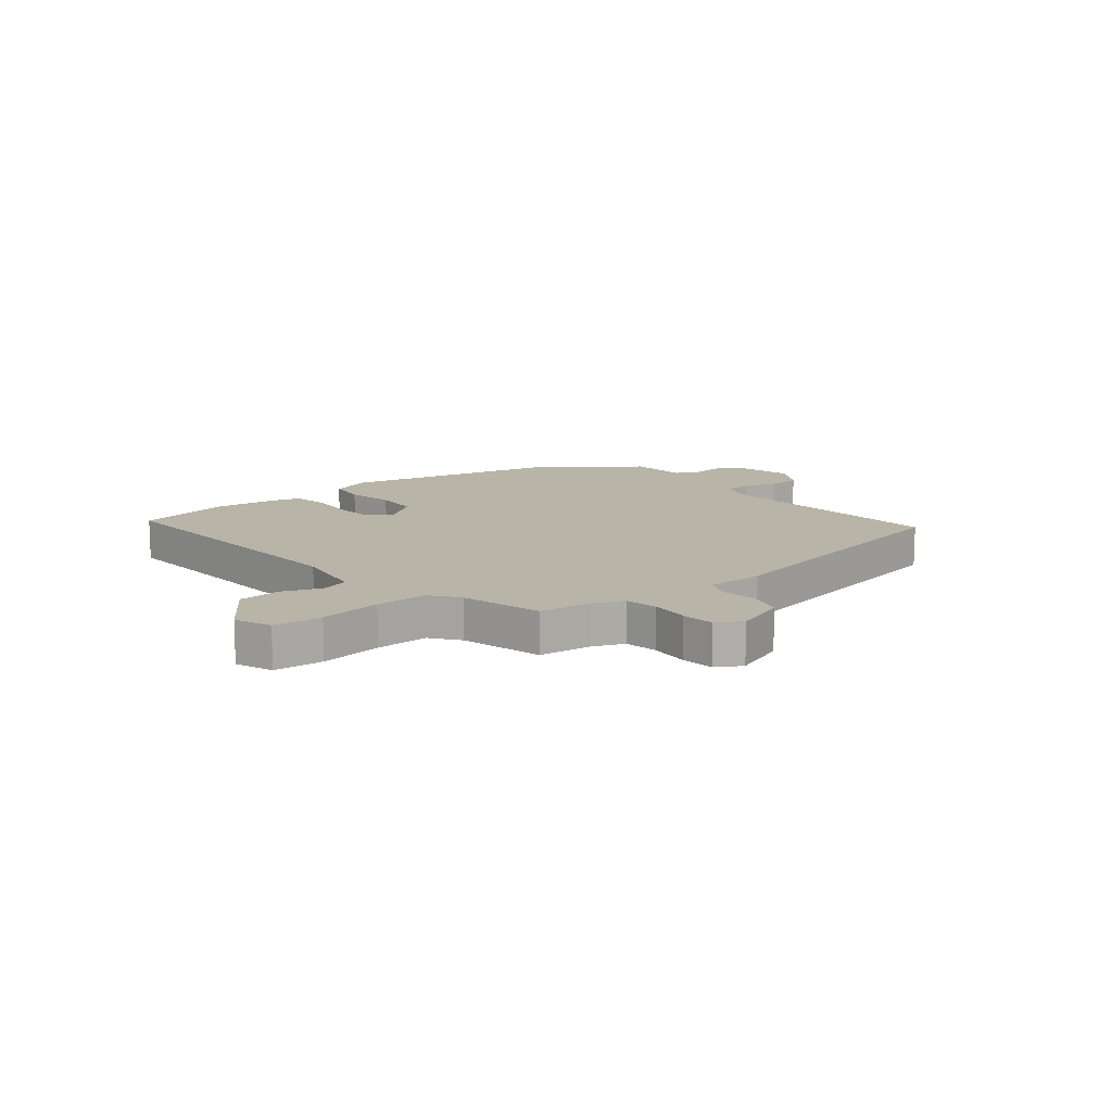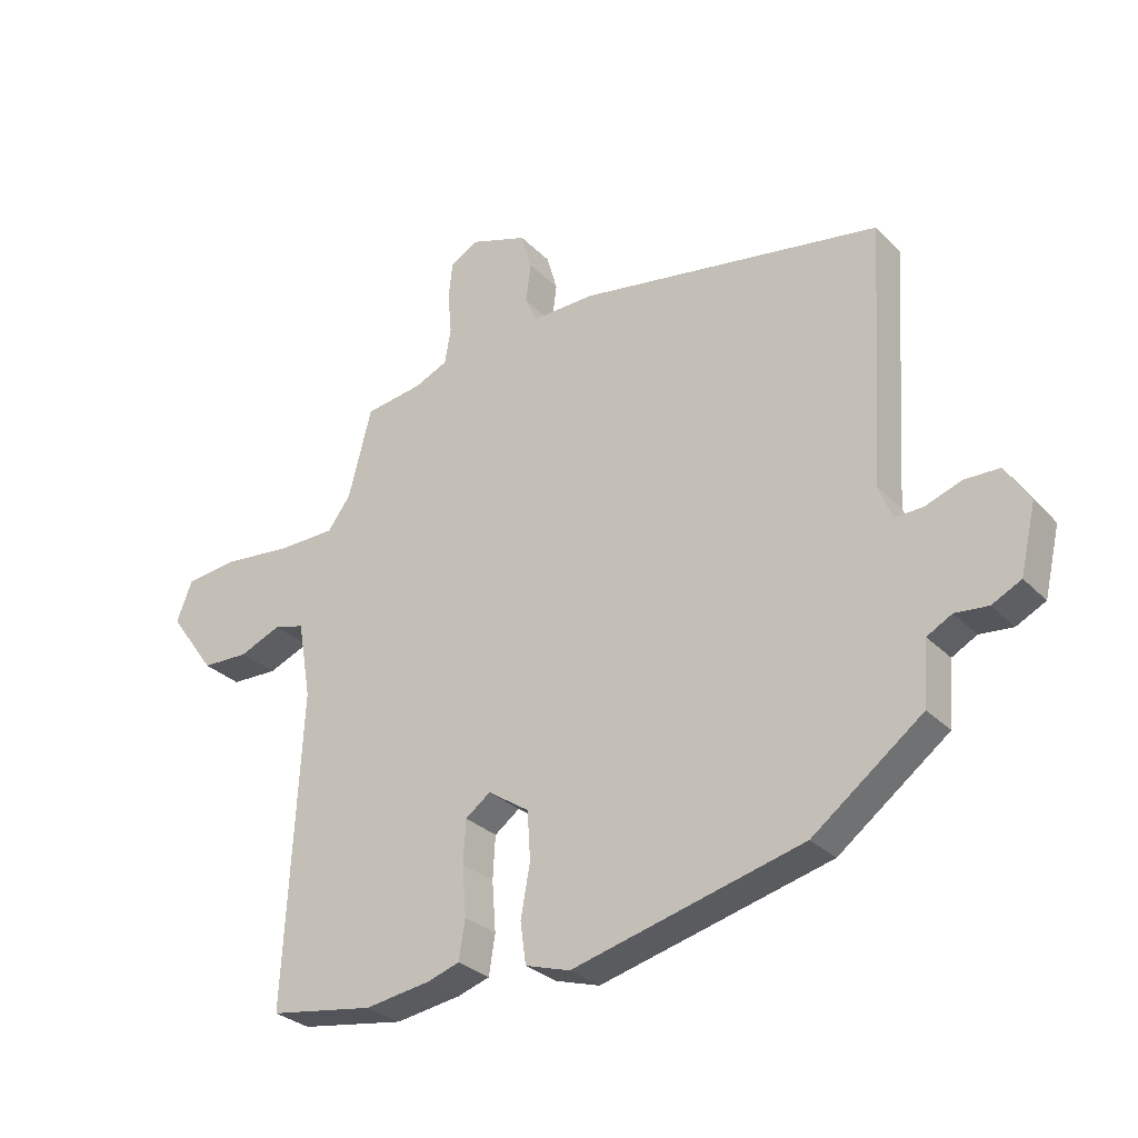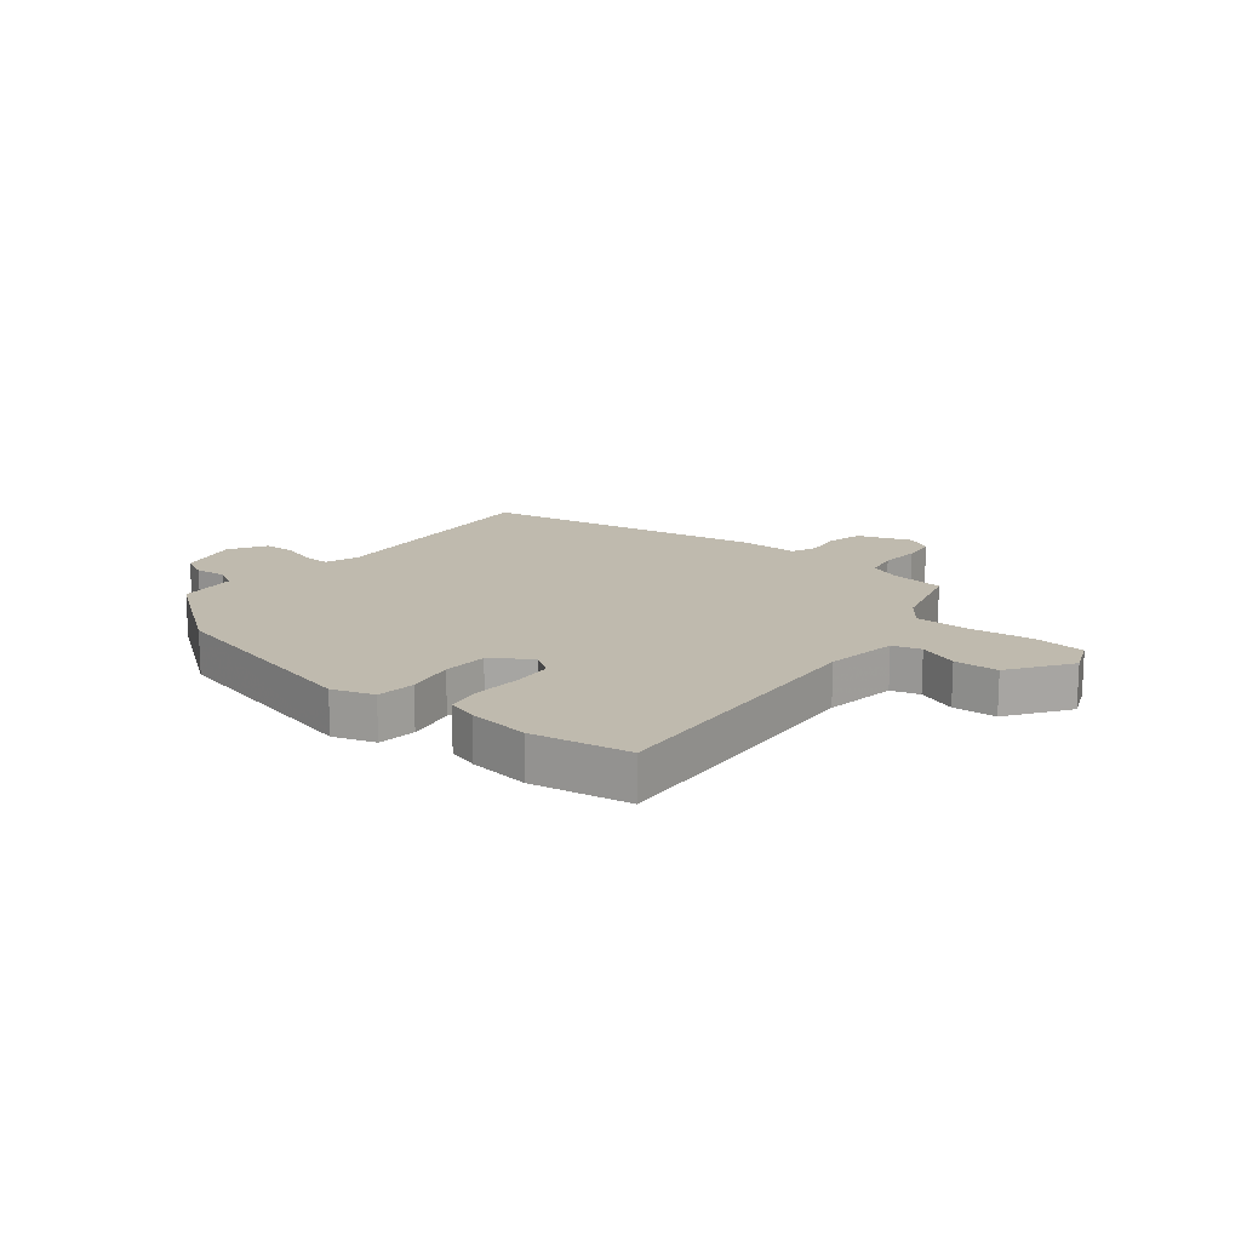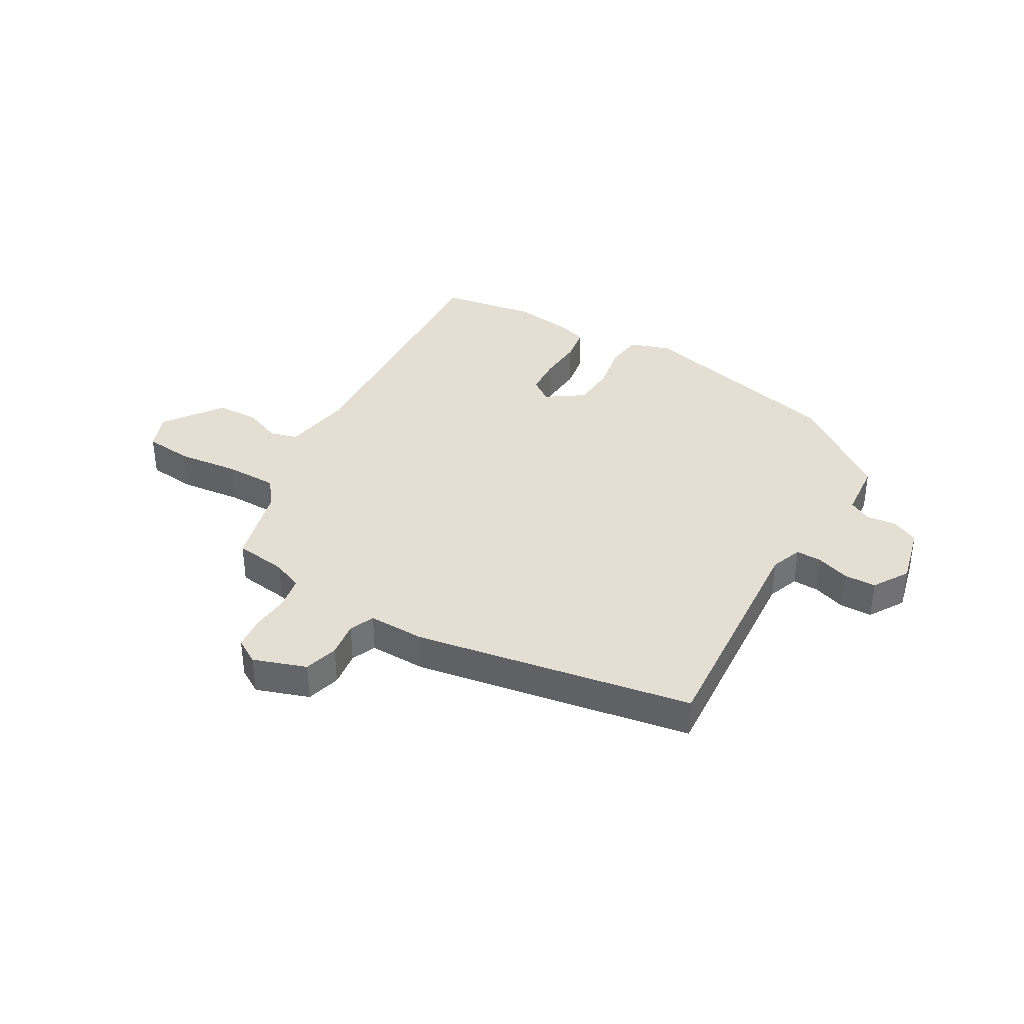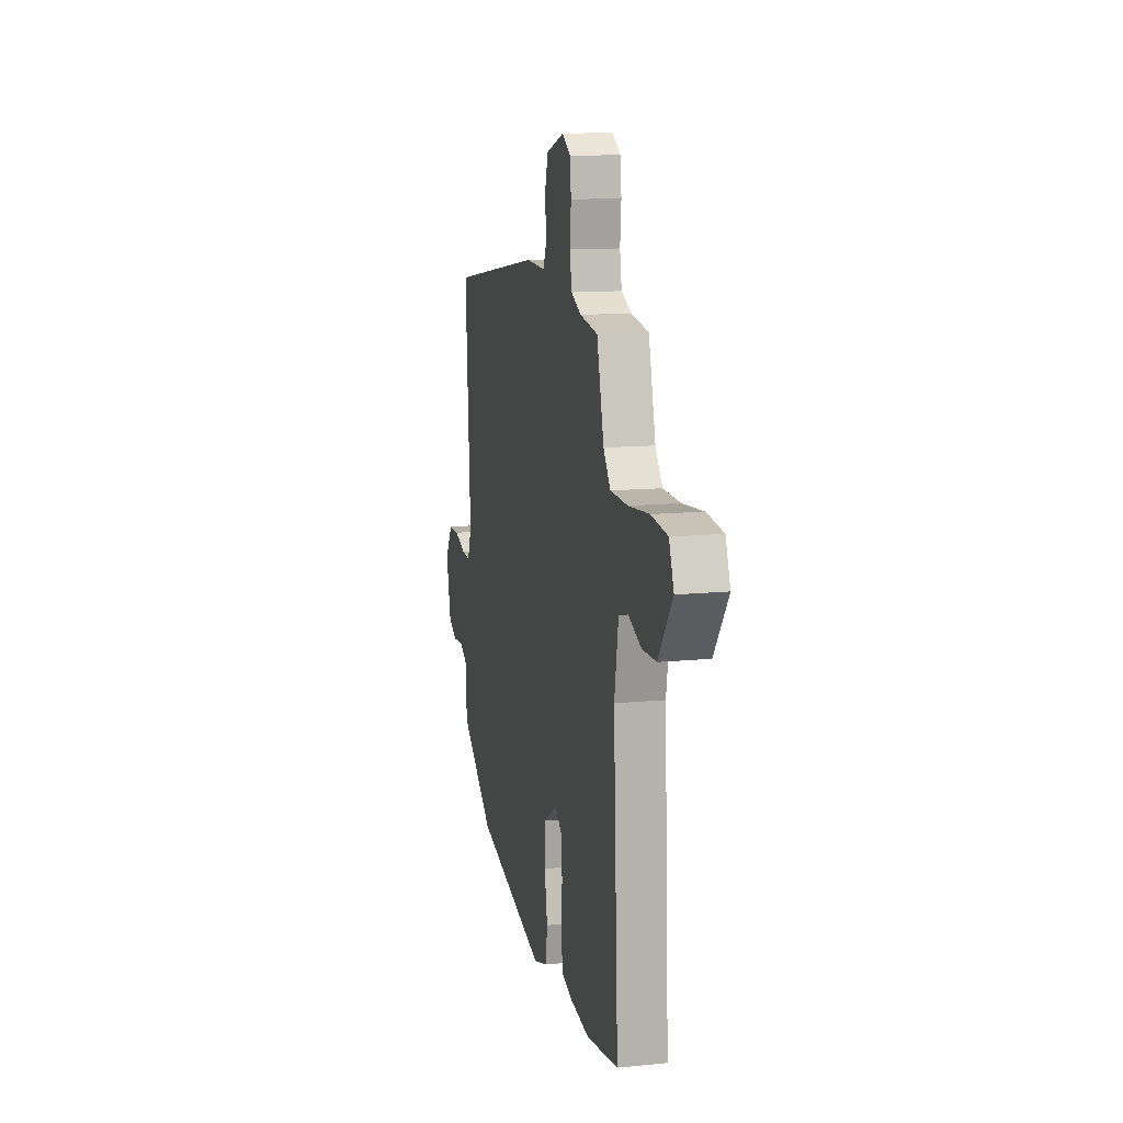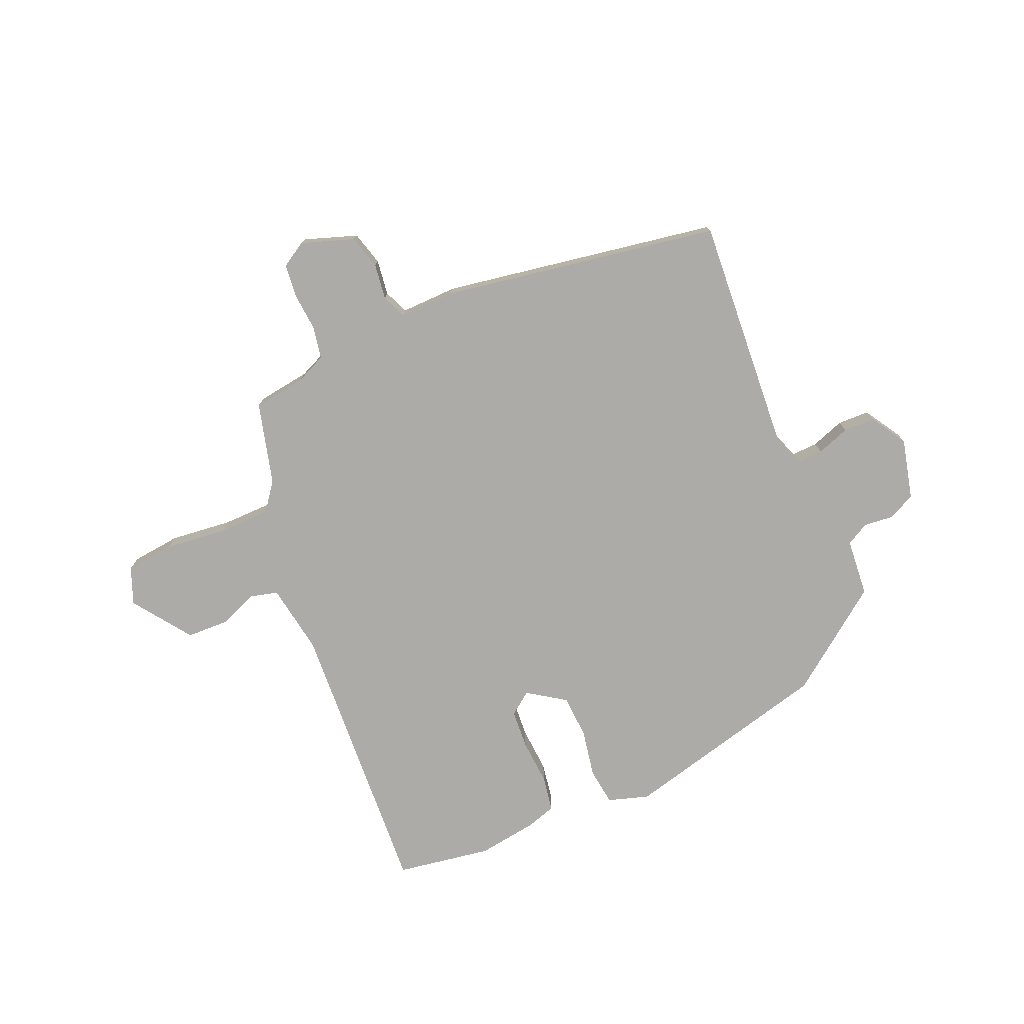
<metadata>
{"format":"obj","ext":"obj","renderer":"f3d","projection":"perspective","resolution":1024,"background":"white","views":[{"elev":13.1,"azim":-40.2,"up":"+Y"},{"elev":-29.3,"azim":34.7,"up":"+Z"},{"elev":15.5,"azim":-142.2,"up":"+Y"},{"elev":36.9,"azim":29.5,"up":"+Y"},{"elev":12.7,"azim":-103.0,"up":"+Z"},{"elev":-76.5,"azim":22.8,"up":"+Y"}]}
</metadata>
<code>
v 0.487 0.07 0.456
v 0.461 0.07 0.039
v 0.482 0.07 -0.017
v 0.528 0.07 -0.015
v 0.586 0.07 0.006
v 0.642 0.07 0.005
v 0.681 0.07 -0.057
v 0.656 0.07 -0.164
v 0.609 0.07 -0.188
v 0.556 0.07 -0.183
v 0.516 0.07 -0.205
v 0.508 0.07 -0.307
v 0.332 0.07 -0.441
v -0.038 0.07 -0.537
v -0.11 0.07 -0.515
v -0.119 0.07 -0.449
v -0.104 0.07 -0.365
v -0.109 0.07 -0.288
v -0.175 0.07 -0.244
v -0.215 0.07 -0.274
v -0.219 0.07 -0.343
v -0.213 0.07 -0.423
v -0.223 0.07 -0.486
v -0.275 0.07 -0.503
v -0.38 0.07 -0.519
v -0.548 0.07 -0.493
v -0.522 0.07 0.008
v -0.543 0.07 0.132
v -0.592 0.07 0.145
v -0.659 0.07 0.117
v -0.734 0.07 0.119
v -0.808 0.07 0.221
v -0.783 0.07 0.286
v -0.697 0.07 0.296
v -0.588 0.07 0.285
v -0.496 0.07 0.287
v -0.459 0.07 0.337
v -0.422 0.07 0.481
v -0.329 0.07 0.495
v -0.276 0.07 0.519
v -0.266 0.07 0.576
v -0.272 0.07 0.644
v -0.266 0.07 0.702
v -0.222 0.07 0.729
v -0.129 0.07 0.698
v -0.112 0.07 0.638
v -0.12 0.07 0.575
v -0.101 0.07 0.532
v -0.001 0.07 0.535
v 0.487 0 0.456
v 0.461 0 0.039
v 0.482 0 -0.017
v 0.528 0 -0.015
v 0.586 0 0.006
v 0.642 0 0.005
v 0.681 0 -0.057
v 0.656 0 -0.164
v 0.609 0 -0.188
v 0.556 0 -0.183
v 0.516 0 -0.205
v 0.508 0 -0.307
v 0.332 0 -0.441
v -0.038 0 -0.537
v -0.11 0 -0.515
v -0.119 0 -0.449
v -0.104 0 -0.365
v -0.109 0 -0.288
v -0.175 0 -0.244
v -0.215 0 -0.274
v -0.219 0 -0.343
v -0.213 0 -0.423
v -0.223 0 -0.486
v -0.275 0 -0.503
v -0.38 0 -0.519
v -0.548 0 -0.493
v -0.522 0 0.008
v -0.543 0 0.132
v -0.592 0 0.145
v -0.659 0 0.117
v -0.734 0 0.119
v -0.808 0 0.221
v -0.783 0 0.286
v -0.697 0 0.296
v -0.588 0 0.285
v -0.496 0 0.287
v -0.459 0 0.337
v -0.422 0 0.481
v -0.329 0 0.495
v -0.276 0 0.519
v -0.266 0 0.576
v -0.272 0 0.644
v -0.266 0 0.702
v -0.222 0 0.729
v -0.129 0 0.698
v -0.112 0 0.638
v -0.12 0 0.575
v -0.101 0 0.532
v -0.001 0 0.535
f 48 49 1 2
f 45 46 47
f 44 45 47
f 43 44 47
f 42 43 47
f 41 42 47
f 40 41 47 48
f 48 2 3
f 40 48 3
f 39 40 3
f 37 38 39 3
f 33 34 35
f 32 33 35
f 31 32 35
f 30 31 35
f 29 30 35
f 28 29 35 36
f 36 37 3
f 28 36 3
f 27 28 3
f 25 26 27
f 24 25 27
f 23 24 27
f 22 23 27
f 21 22 27
f 15 16 17
f 14 15 17
f 13 14 17
f 12 13 17
f 11 12 17
f 10 11 17 18
f 8 9 10
f 7 8 10
f 6 7 10
f 5 6 10
f 4 5 10
f 10 18 19
f 4 10 19
f 3 4 19
f 20 21 27
f 19 20 27
f 3 19 27
f 51 50 98 97
f 96 95 94
f 96 94 93
f 96 93 92
f 96 92 91
f 96 91 90
f 97 96 90 89
f 52 51 97
f 52 97 89
f 52 89 88
f 52 88 87 86
f 84 83 82
f 84 82 81
f 84 81 80
f 84 80 79
f 84 79 78
f 85 84 78 77
f 52 86 85
f 52 85 77
f 52 77 76
f 76 75 74
f 76 74 73
f 76 73 72
f 76 72 71
f 76 71 70
f 66 65 64
f 66 64 63
f 66 63 62
f 66 62 61
f 66 61 60
f 67 66 60 59
f 59 58 57
f 59 57 56
f 59 56 55
f 59 55 54
f 59 54 53
f 68 67 59
f 68 59 53
f 68 53 52
f 76 70 69
f 76 69 68
f 76 68 52
f 1 50 51 2
f 2 51 52 3
f 3 52 53 4
f 4 53 54 5
f 5 54 55 6
f 6 55 56 7
f 7 56 57 8
f 8 57 58 9
f 9 58 59 10
f 10 59 60 11
f 11 60 61 12
f 12 61 62 13
f 13 62 63 14
f 14 63 64 15
f 15 64 65 16
f 16 65 66 17
f 17 66 67 18
f 18 67 68 19
f 19 68 69 20
f 20 69 70 21
f 21 70 71 22
f 22 71 72 23
f 23 72 73 24
f 24 73 74 25
f 25 74 75 26
f 26 75 76 27
f 27 76 77 28
f 28 77 78 29
f 29 78 79 30
f 30 79 80 31
f 31 80 81 32
f 32 81 82 33
f 33 82 83 34
f 34 83 84 35
f 35 84 85 36
f 36 85 86 37
f 37 86 87 38
f 38 87 88 39
f 39 88 89 40
f 40 89 90 41
f 41 90 91 42
f 42 91 92 43
f 43 92 93 44
f 44 93 94 45
f 45 94 95 46
f 46 95 96 47
f 47 96 97 48
f 48 97 98 49
f 49 98 50 1

</code>
